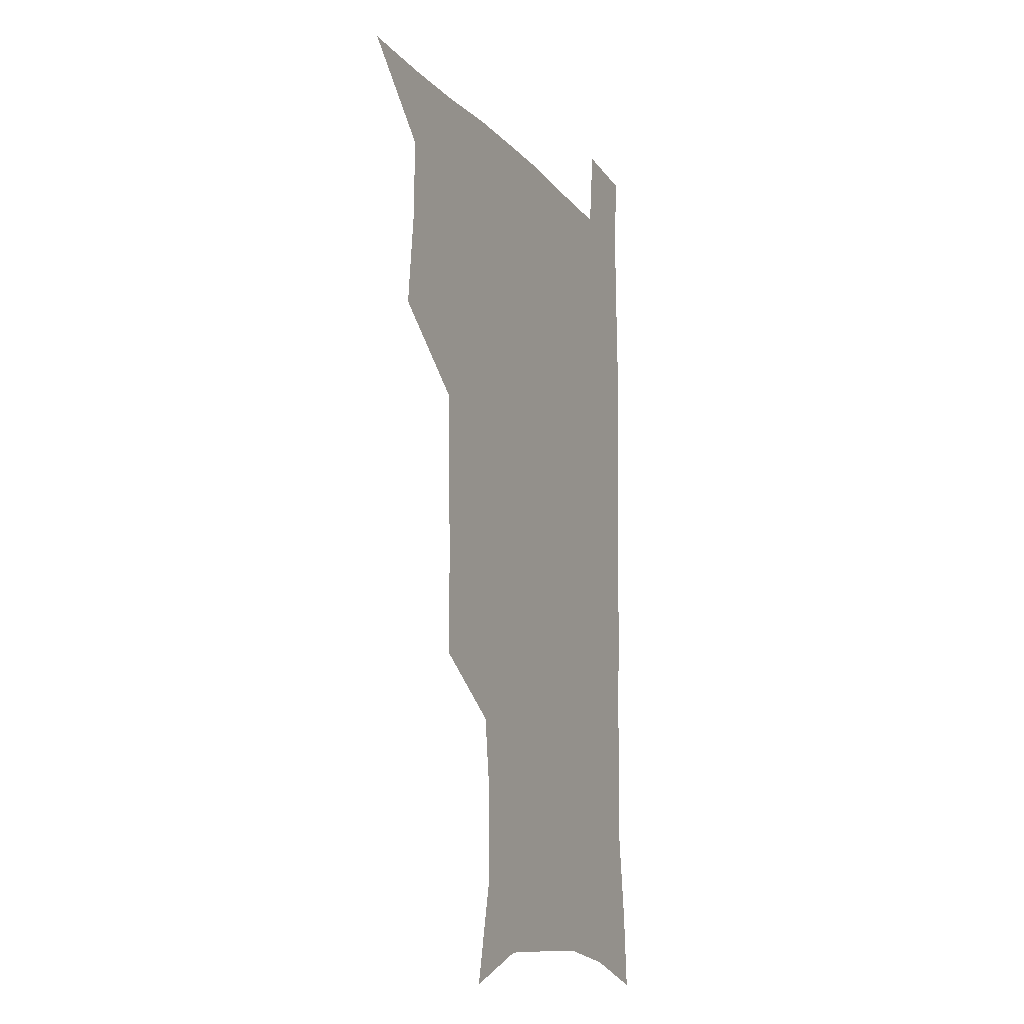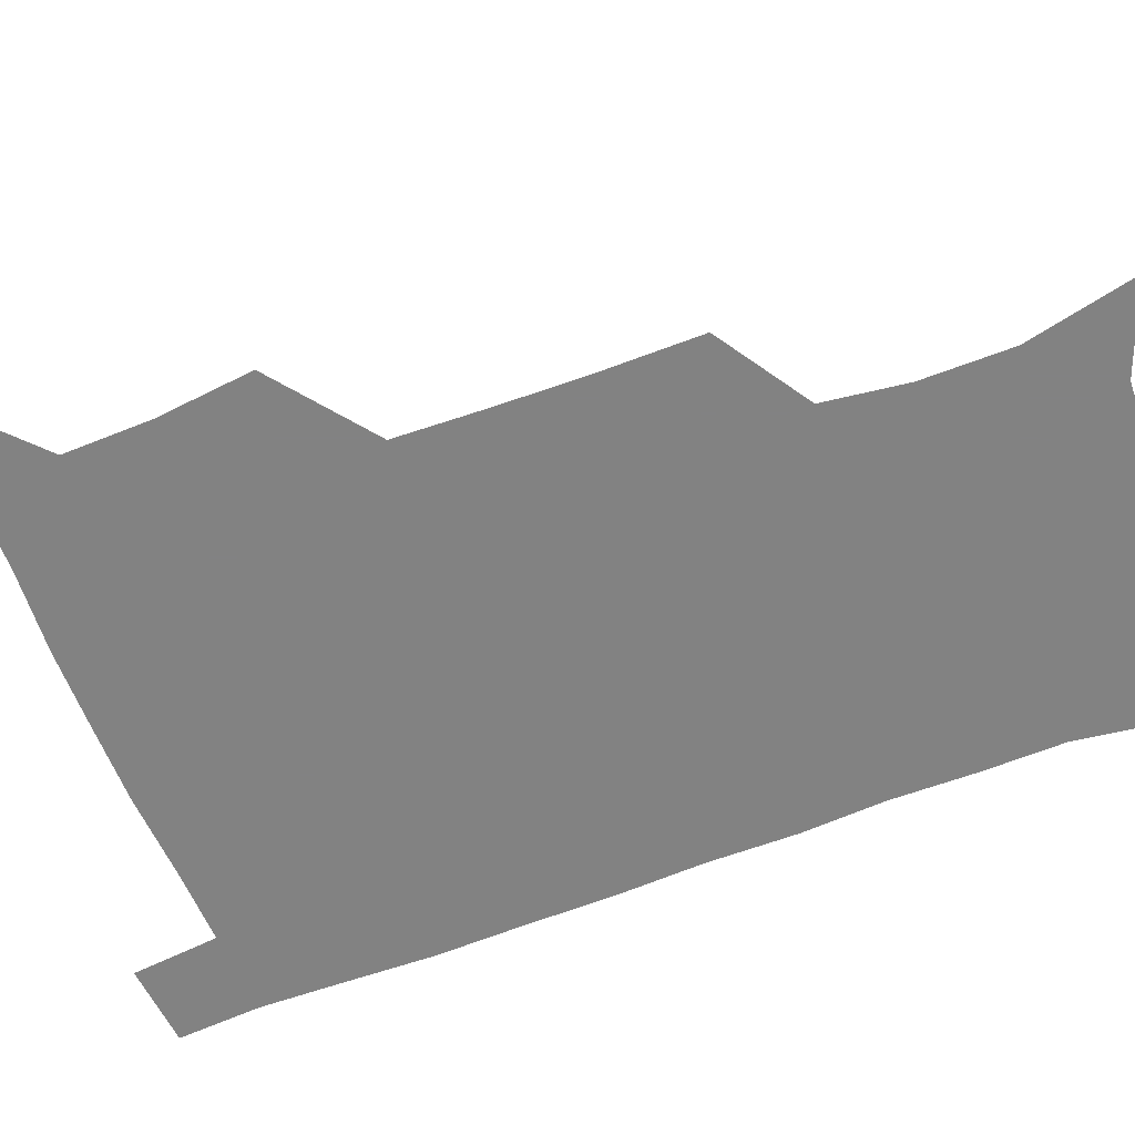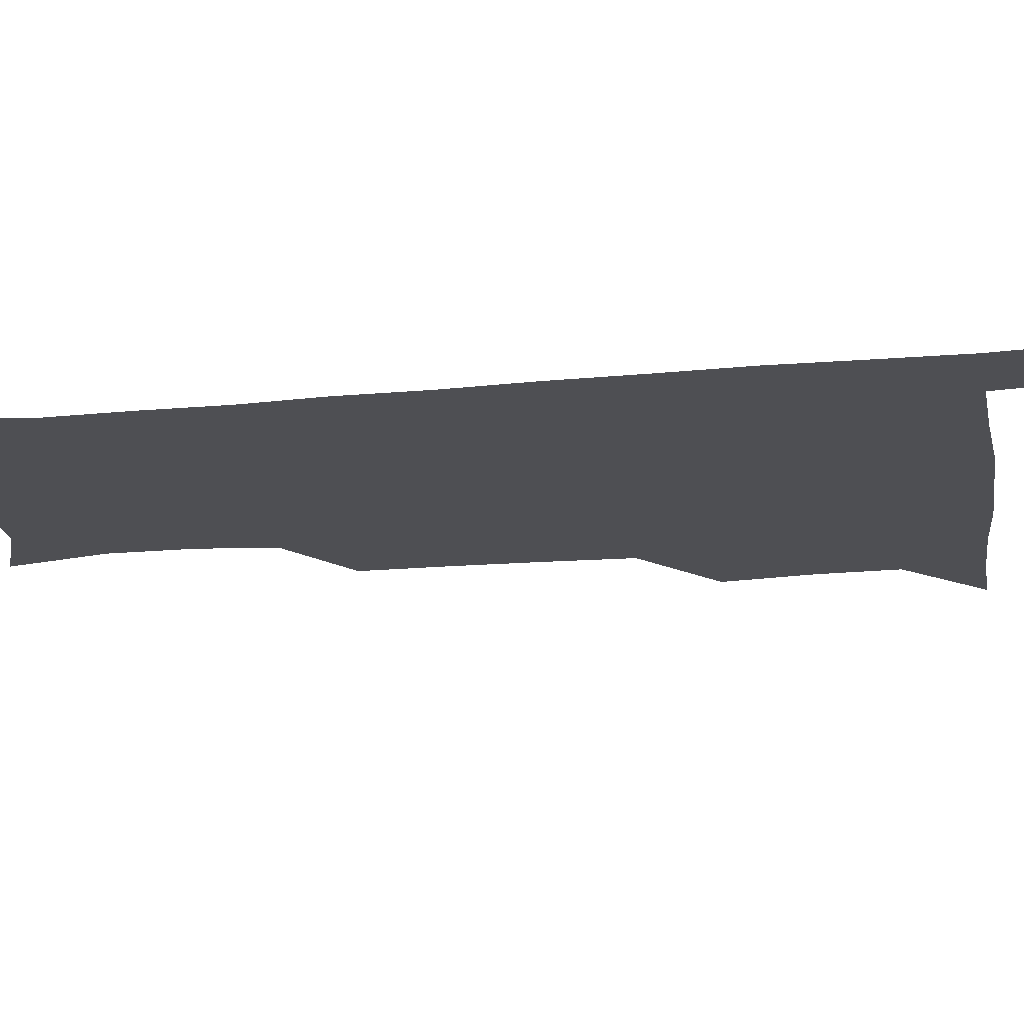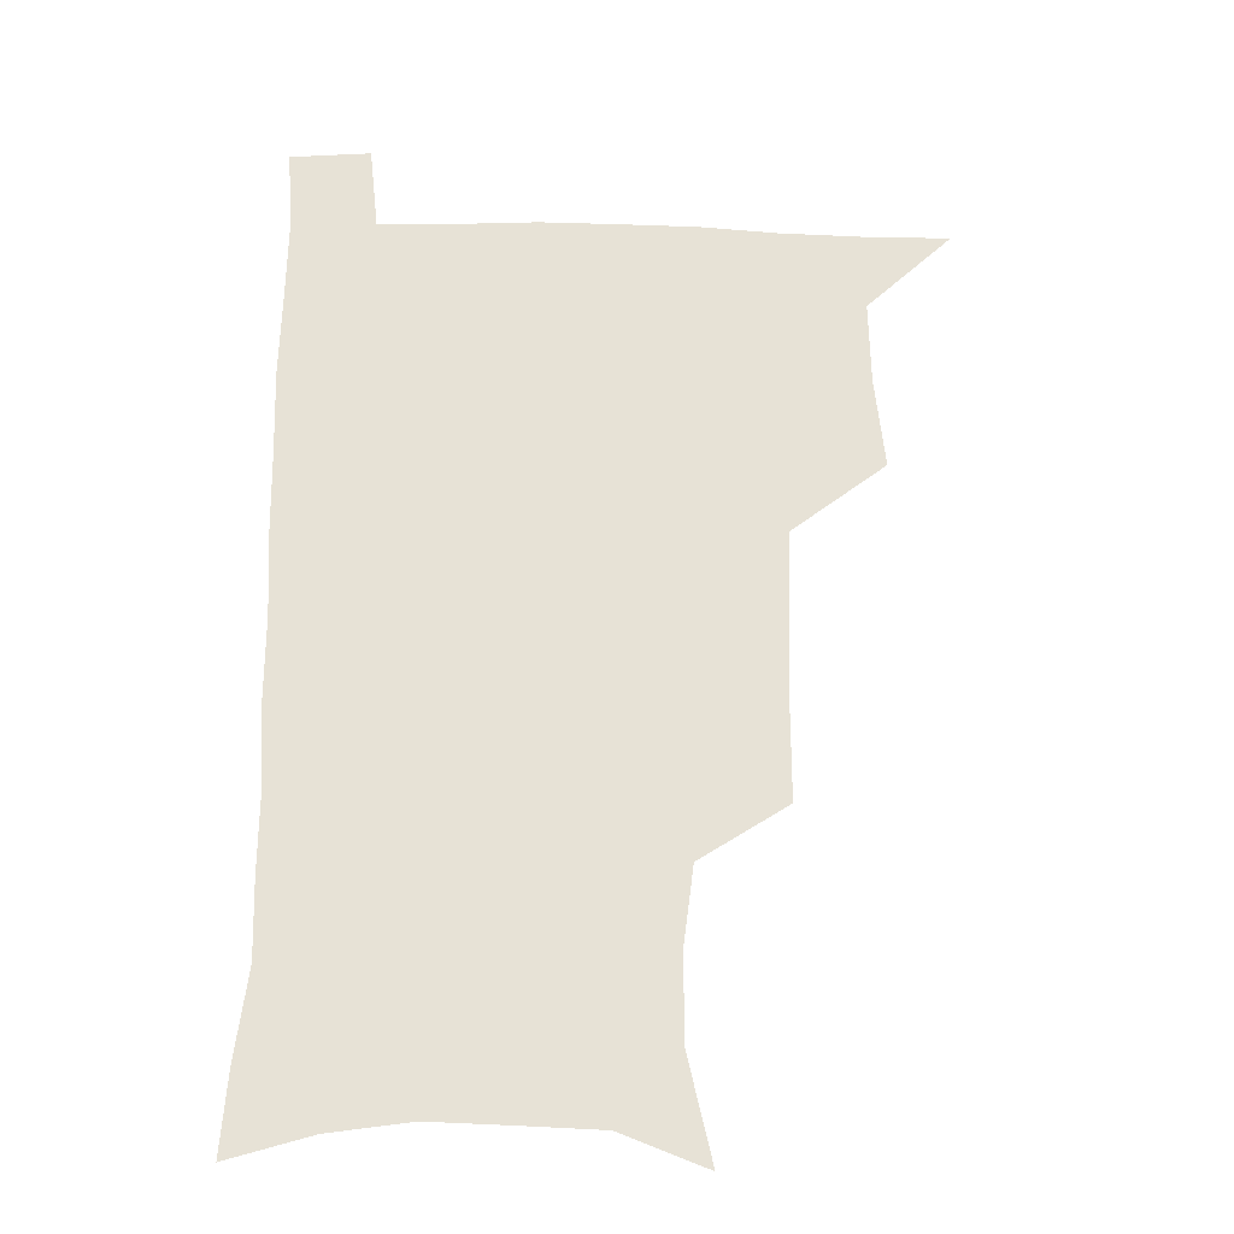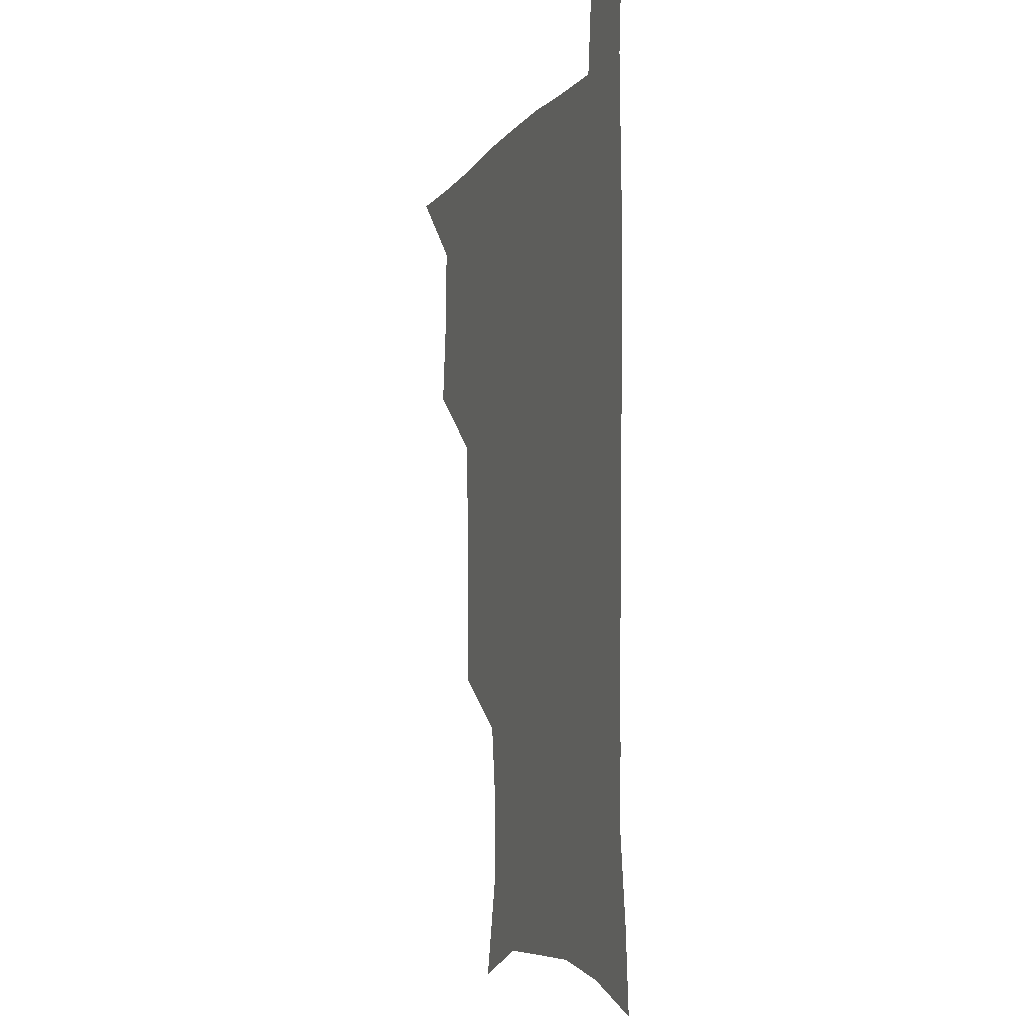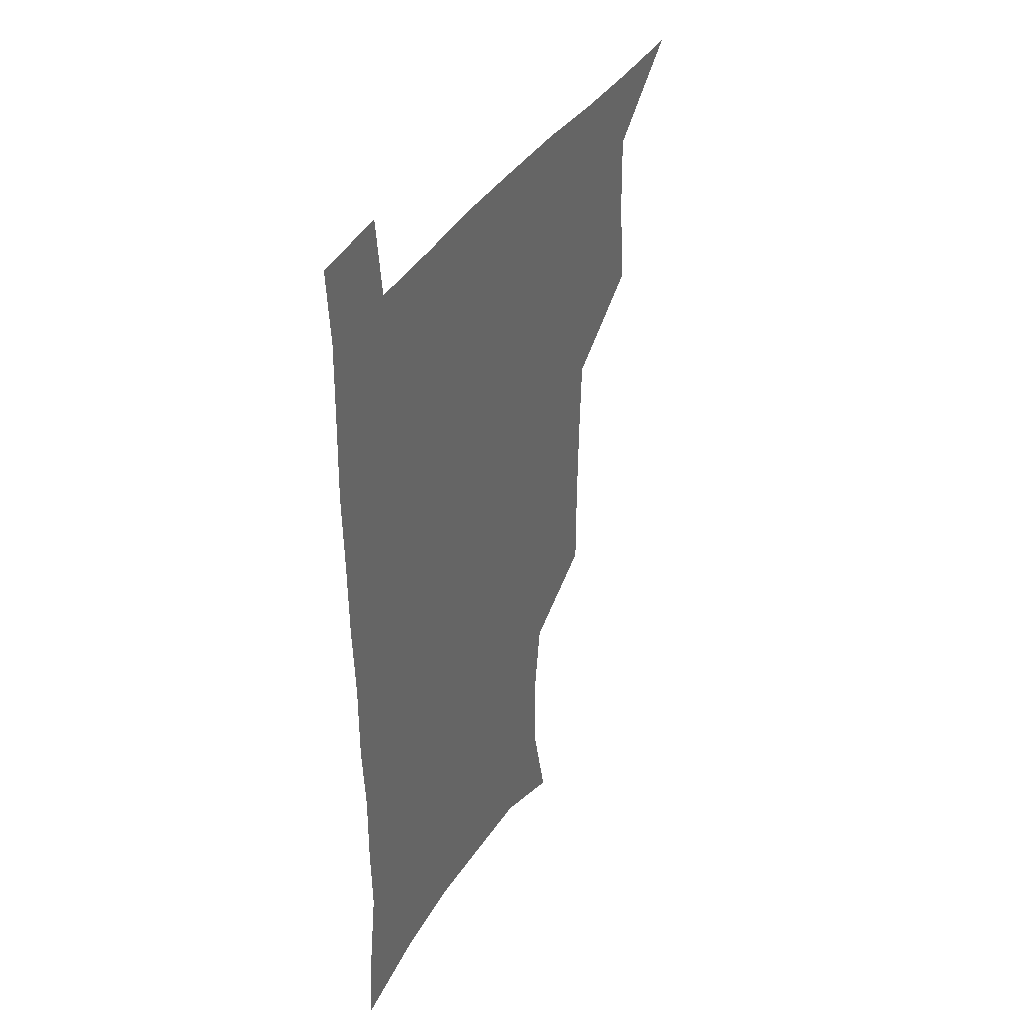
<metadata>
{"format":"obj","ext":"obj","renderer":"f3d","projection":"perspective","resolution":1024,"background":"white","views":[{"elev":-13.2,"azim":-65.7,"up":"+Y"},{"elev":-60.7,"azim":-68.7,"up":"+Z"},{"elev":-18.1,"azim":100.2,"up":"+Z"},{"elev":-25.8,"azim":177.8,"up":"+Y"},{"elev":-6.0,"azim":70.8,"up":"+Y"},{"elev":39.7,"azim":119.3,"up":"+Y"}]}
</metadata>
<code>
v 479.7 538.8 0
v 507.2 443.6 0
v 510.9 477.8 0
v 511.6 508.8 0
v 512.4 538.6 0
v 544 316.6 0
v 544.1 350.7 0
v 543.4 383.7 0
v 542.1 416.9 0
v 542.9 449.9 0
v 544.8 481.3 0
v 543.8 510.2 0
v 542.5 539.4 0
v 571.4 195.5 0
v 580.4 234.6 0
v 580.4 266.5 0
v 576.6 295.8 0
v 577.2 332.7 0
v 576.3 363.9 0
v 575.4 394.5 0
v 575 424.8 0
v 574.8 454.3 0
v 575.1 483.1 0
v 574.5 510.9 0
v 571.6 541.4 0
v 603 207.9 0
v 606.7 242.8 0
v 605.9 273.7 0
v 604.9 306.3 0
v 604.9 340.2 0
v 603.8 368.5 0
v 604 400.1 0
v 603.4 427.8 0
v 603.2 456 0
v 603.3 484 0
v 602.8 511.7 0
v 600.9 541.8 0
v 632.4 209.1 0
v 632.8 246.2 0
v 631.9 277.8 0
v 631.1 309.8 0
v 630.6 340.6 0
v 630.3 369.8 0
v 630.4 399.3 0
v 630.4 429.1 0
v 630.7 456.8 0
v 630.9 484.2 0
v 631.1 511.7 0
v 629.9 541.9 0
v 662.3 210.1 0
v 659.4 245.2 0
v 657.9 277.3 0
v 656.8 309 0
v 656.3 340.1 0
v 656.4 369.5 0
v 657.1 398 0
v 657.5 427.1 0
v 658.2 455.4 0
v 658.4 484.3 0
v 659.1 512 0
v 659.9 540.3 0
v 692.4 205.9 0
v 687.1 241.1 0
v 684.6 273 0
v 683.2 304.8 0
v 683 335 0
v 684.2 363.8 0
v 684.7 393.8 0
v 685.5 423.4 0
v 686.5 452.8 0
v 686.6 482.5 0
v 687.4 511.1 0
v 688.6 539.5 0
v 691.9 570.6 0
v 723.3 196.8 0
v 720.9 227 0
v 716.4 260.1 0
v 717.1 289 0
v 716.8 319.8 0
v 718.7 349.4 0
v 718.5 381.4 0
v 720 412.4 0
v 720.3 444.3 0
v 721.2 475.7 0
v 720.3 507.5 0
v 719.6 538.5 0
v 721.7 568.2 0
f 4 5 1
f 9 10 2
f 2 10 3
f 10 11 3
f 3 11 4
f 11 12 4
f 4 12 5
f 12 13 5
f 17 18 6
f 6 18 7
f 18 19 7
f 7 19 8
f 19 20 8
f 8 20 9
f 20 21 9
f 9 21 10
f 21 22 10
f 10 22 11
f 22 23 11
f 11 23 12
f 23 24 12
f 12 24 13
f 24 25 13
f 14 26 15
f 26 27 15
f 15 27 16
f 27 28 16
f 16 28 17
f 28 29 17
f 17 29 18
f 29 30 18
f 18 30 19
f 30 31 19
f 19 31 20
f 31 32 20
f 20 32 21
f 32 33 21
f 21 33 22
f 33 34 22
f 22 34 23
f 34 35 23
f 23 35 24
f 35 36 24
f 24 36 25
f 36 37 25
f 26 38 27
f 38 39 27
f 27 39 28
f 39 40 28
f 28 40 29
f 40 41 29
f 29 41 30
f 41 42 30
f 30 42 31
f 42 43 31
f 31 43 32
f 43 44 32
f 32 44 33
f 44 45 33
f 33 45 34
f 45 46 34
f 34 46 35
f 46 47 35
f 35 47 36
f 47 48 36
f 36 48 37
f 48 49 37
f 38 50 39
f 50 51 39
f 39 51 40
f 51 52 40
f 40 52 41
f 52 53 41
f 41 53 42
f 53 54 42
f 42 54 43
f 54 55 43
f 43 55 44
f 55 56 44
f 44 56 45
f 56 57 45
f 45 57 46
f 57 58 46
f 46 58 47
f 58 59 47
f 47 59 48
f 59 60 48
f 48 60 49
f 60 61 49
f 50 62 51
f 62 63 51
f 51 63 52
f 63 64 52
f 52 64 53
f 64 65 53
f 53 65 54
f 65 66 54
f 54 66 55
f 66 67 55
f 55 67 56
f 67 68 56
f 56 68 57
f 68 69 57
f 57 69 58
f 69 70 58
f 58 70 59
f 70 71 59
f 59 71 60
f 71 72 60
f 60 72 61
f 72 73 61
f 62 75 63
f 75 76 63
f 63 76 64
f 76 77 64
f 64 77 65
f 77 78 65
f 65 78 66
f 78 79 66
f 66 79 67
f 79 80 67
f 67 80 68
f 80 81 68
f 68 81 69
f 81 82 69
f 69 82 70
f 82 83 70
f 70 83 71
f 83 84 71
f 71 84 72
f 84 85 72
f 72 85 73
f 85 86 73
f 73 86 74
f 86 87 74

</code>
